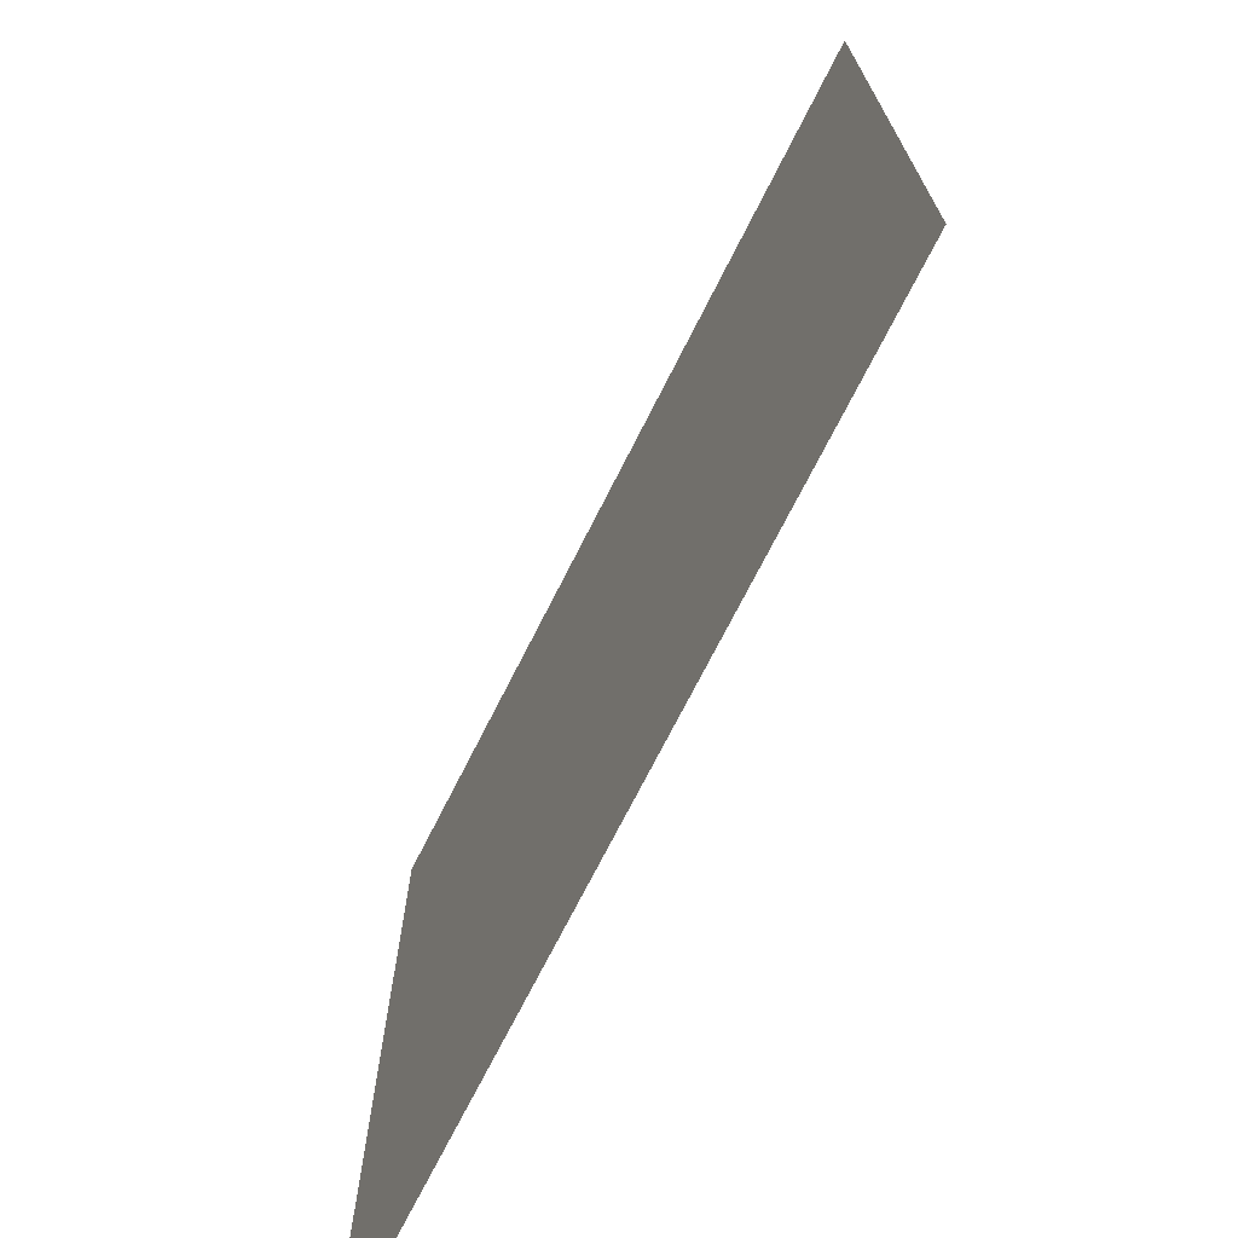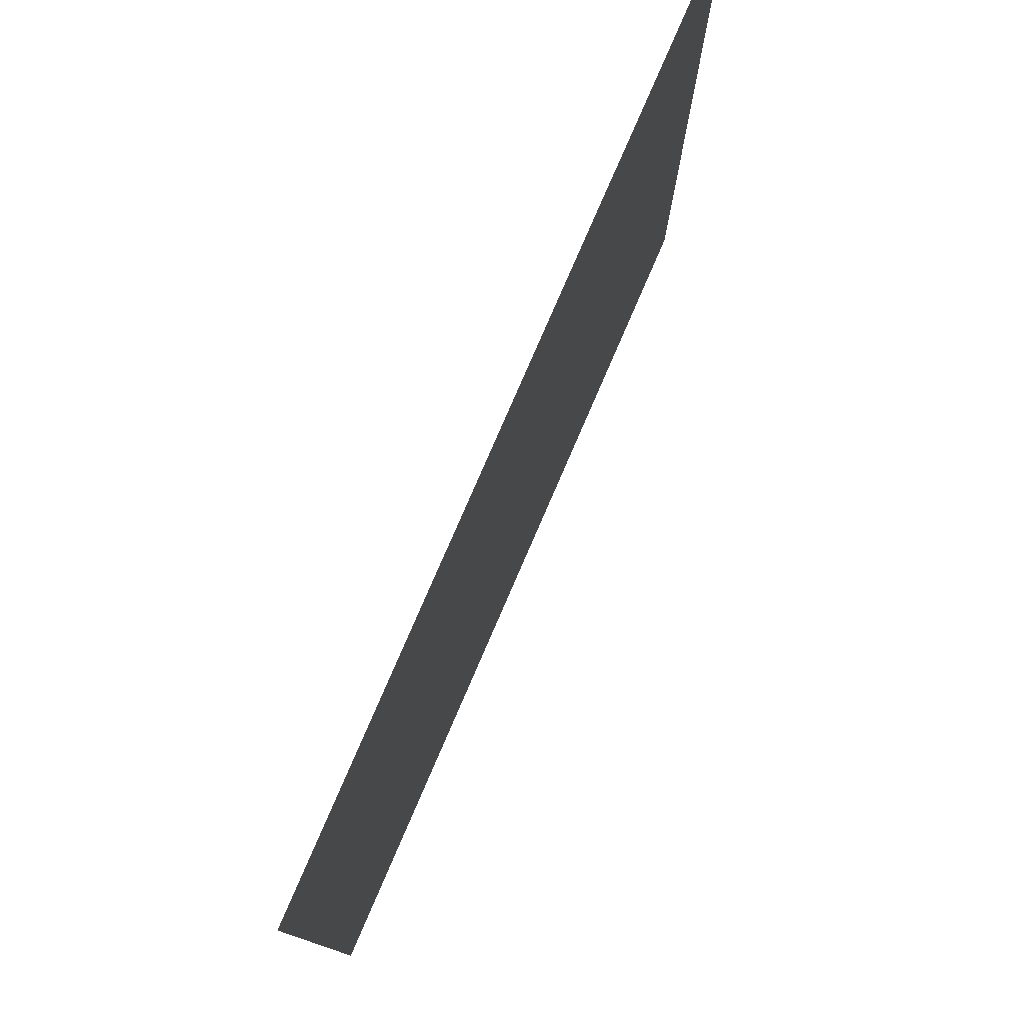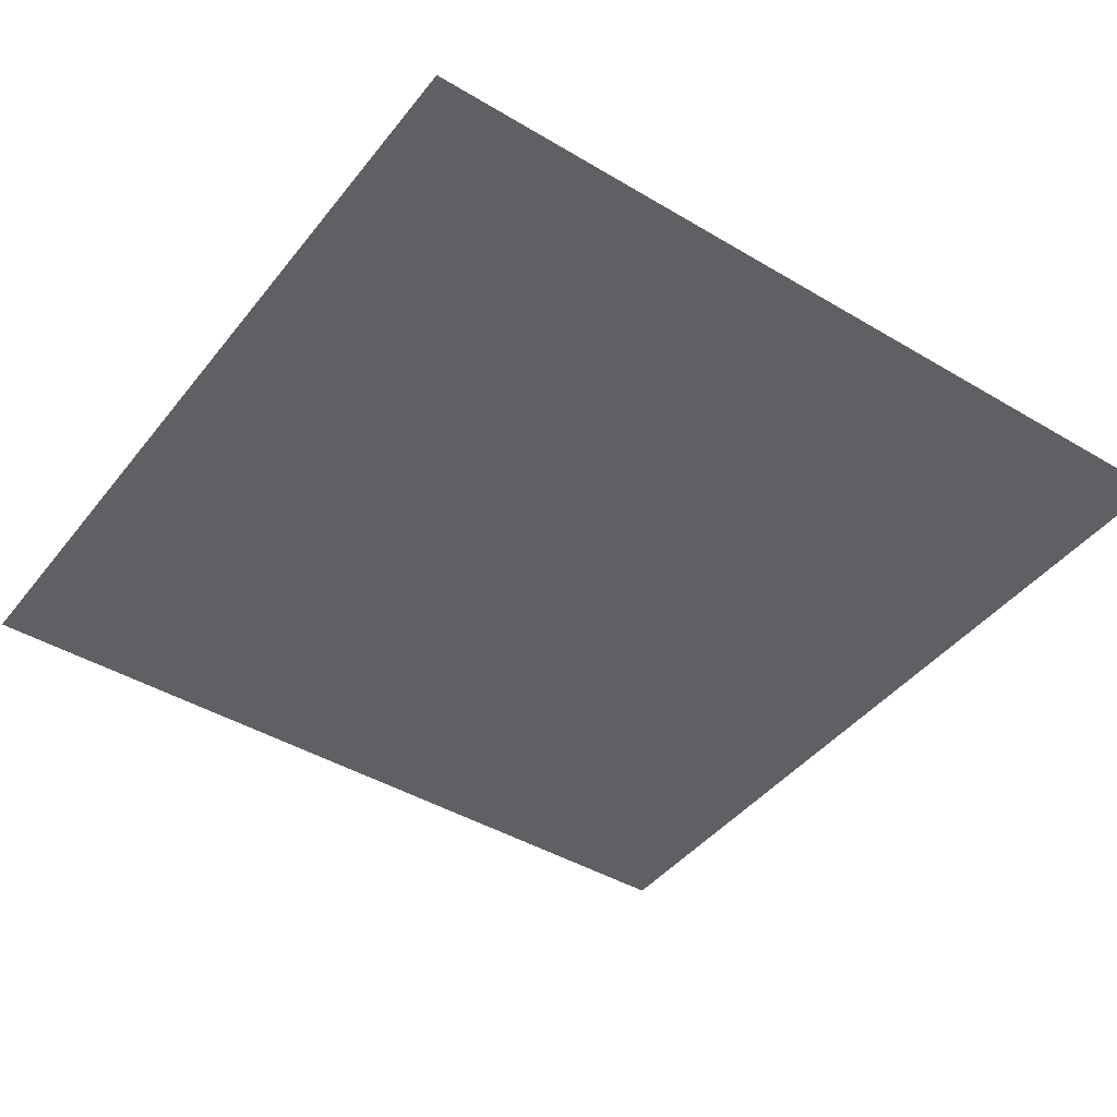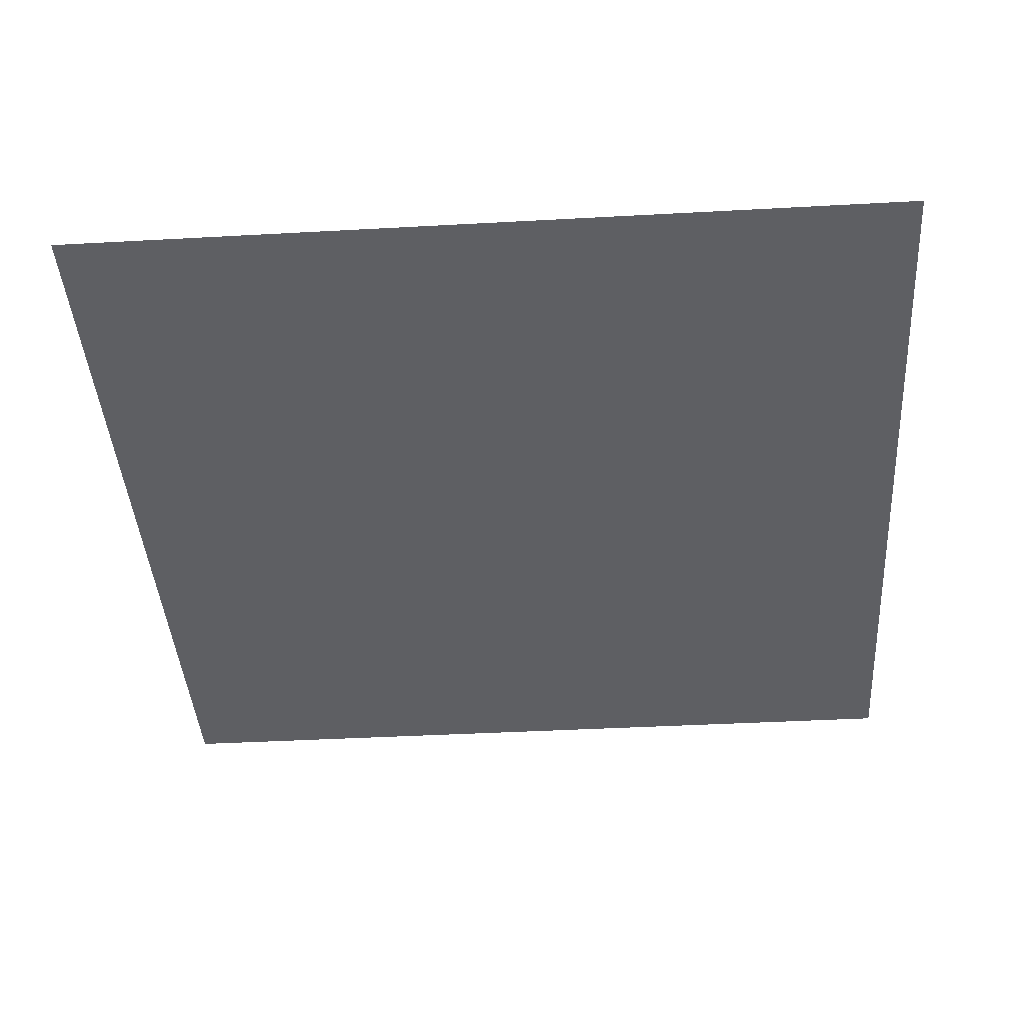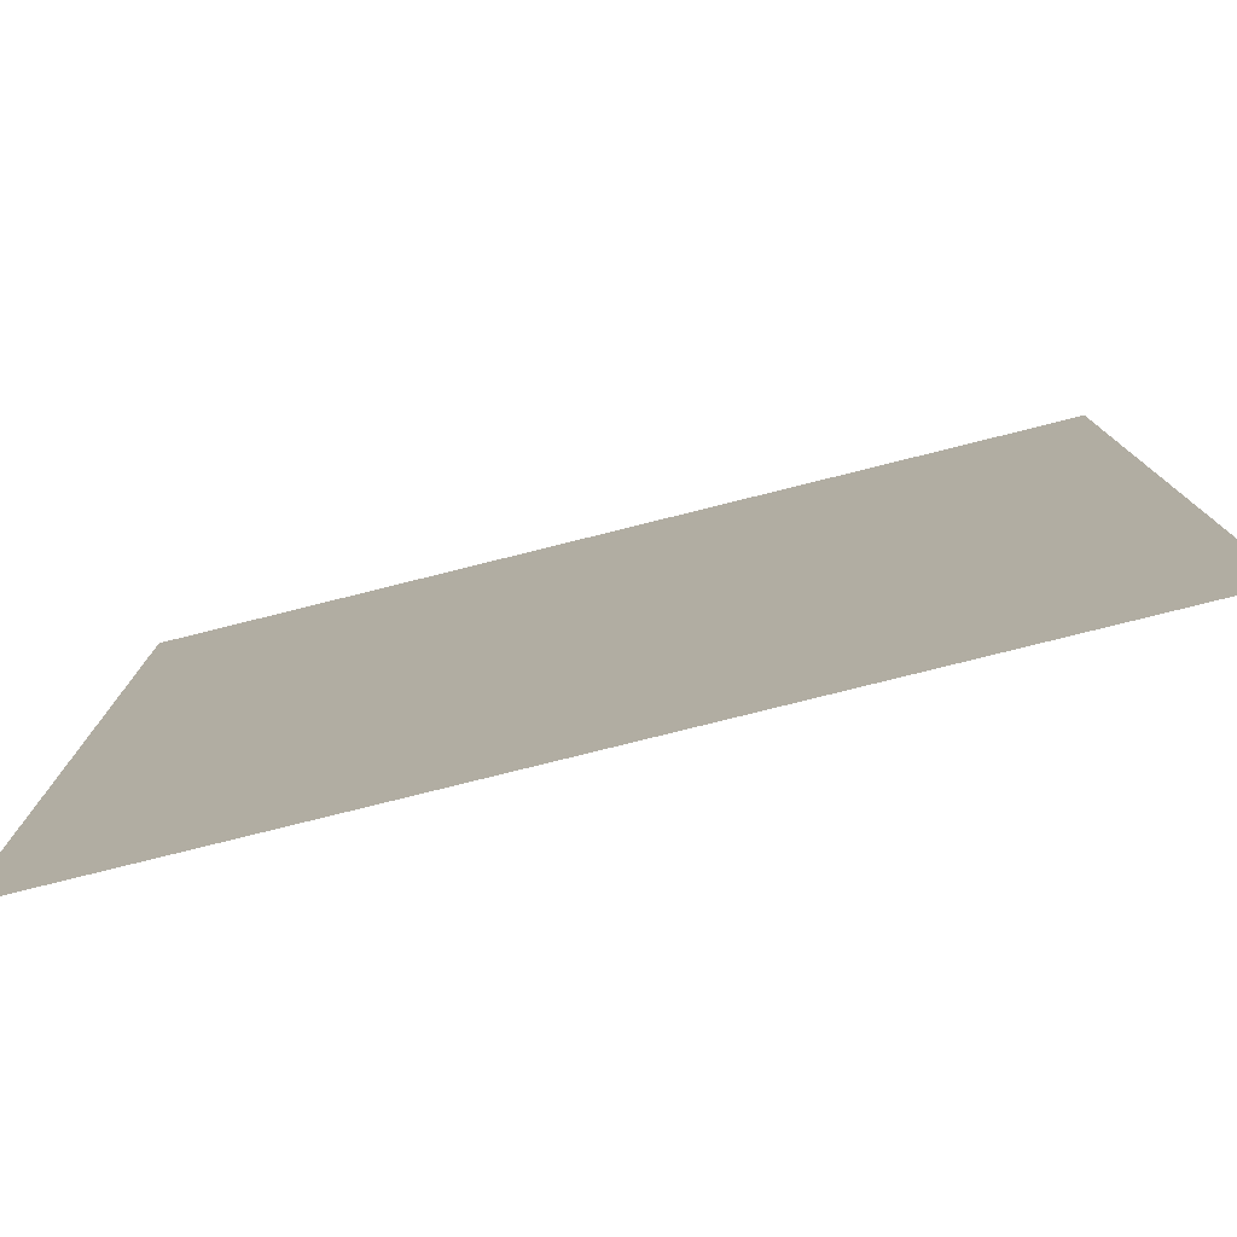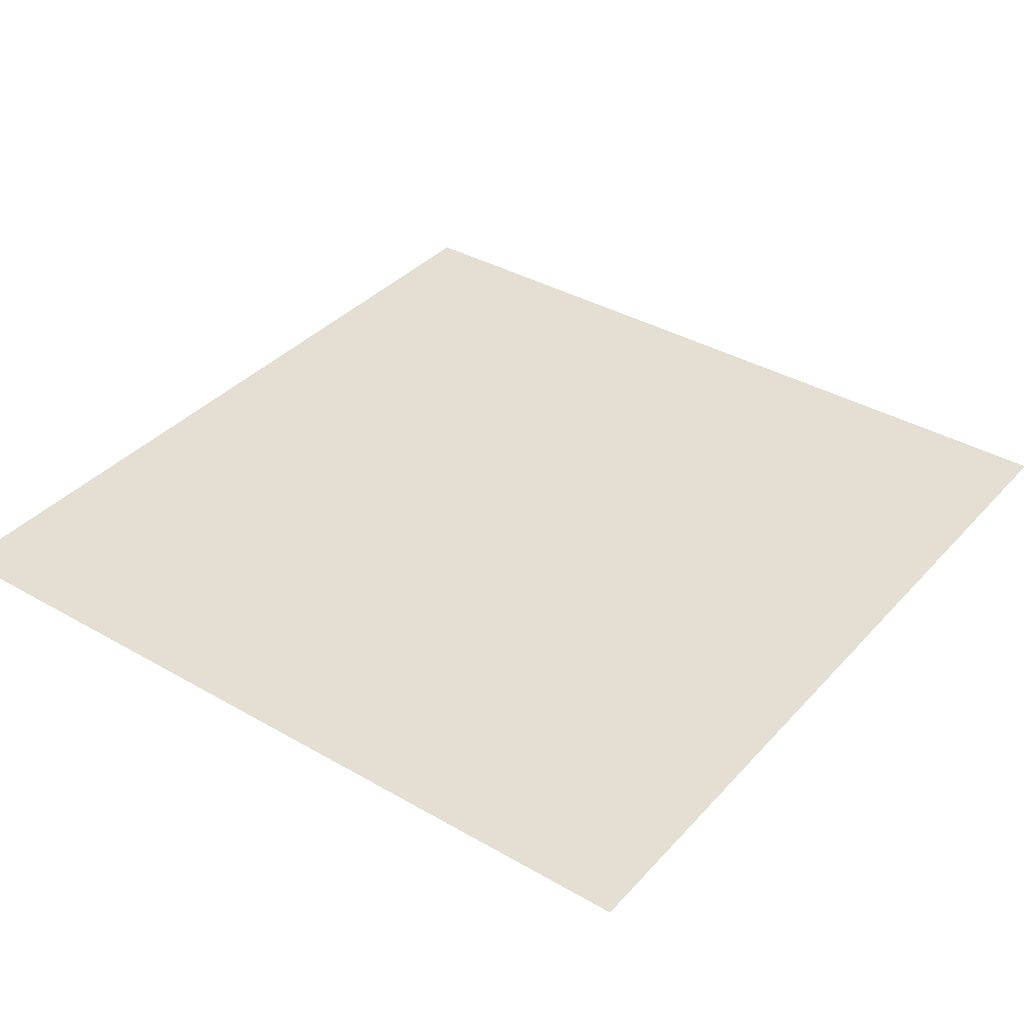
<metadata>
{"format":"obj","ext":"obj","renderer":"f3d","projection":"perspective","resolution":1024,"background":"white","views":[{"elev":-72.2,"azim":-116.8,"up":"+Y"},{"elev":78.9,"azim":-66.6,"up":"+Y"},{"elev":-43.3,"azim":54.8,"up":"+Z"},{"elev":-41.4,"azim":93.8,"up":"+Z"},{"elev":-79.3,"azim":14.0,"up":"+Y"},{"elev":37.1,"azim":126.6,"up":"+Z"}]}
</metadata>
<code>
v 0 -16 0
v -16 -16 0
v -16 0 0
v 0 0 0
g Game-Jam-Map_mesh_0227
f 1 2 3 4

</code>
